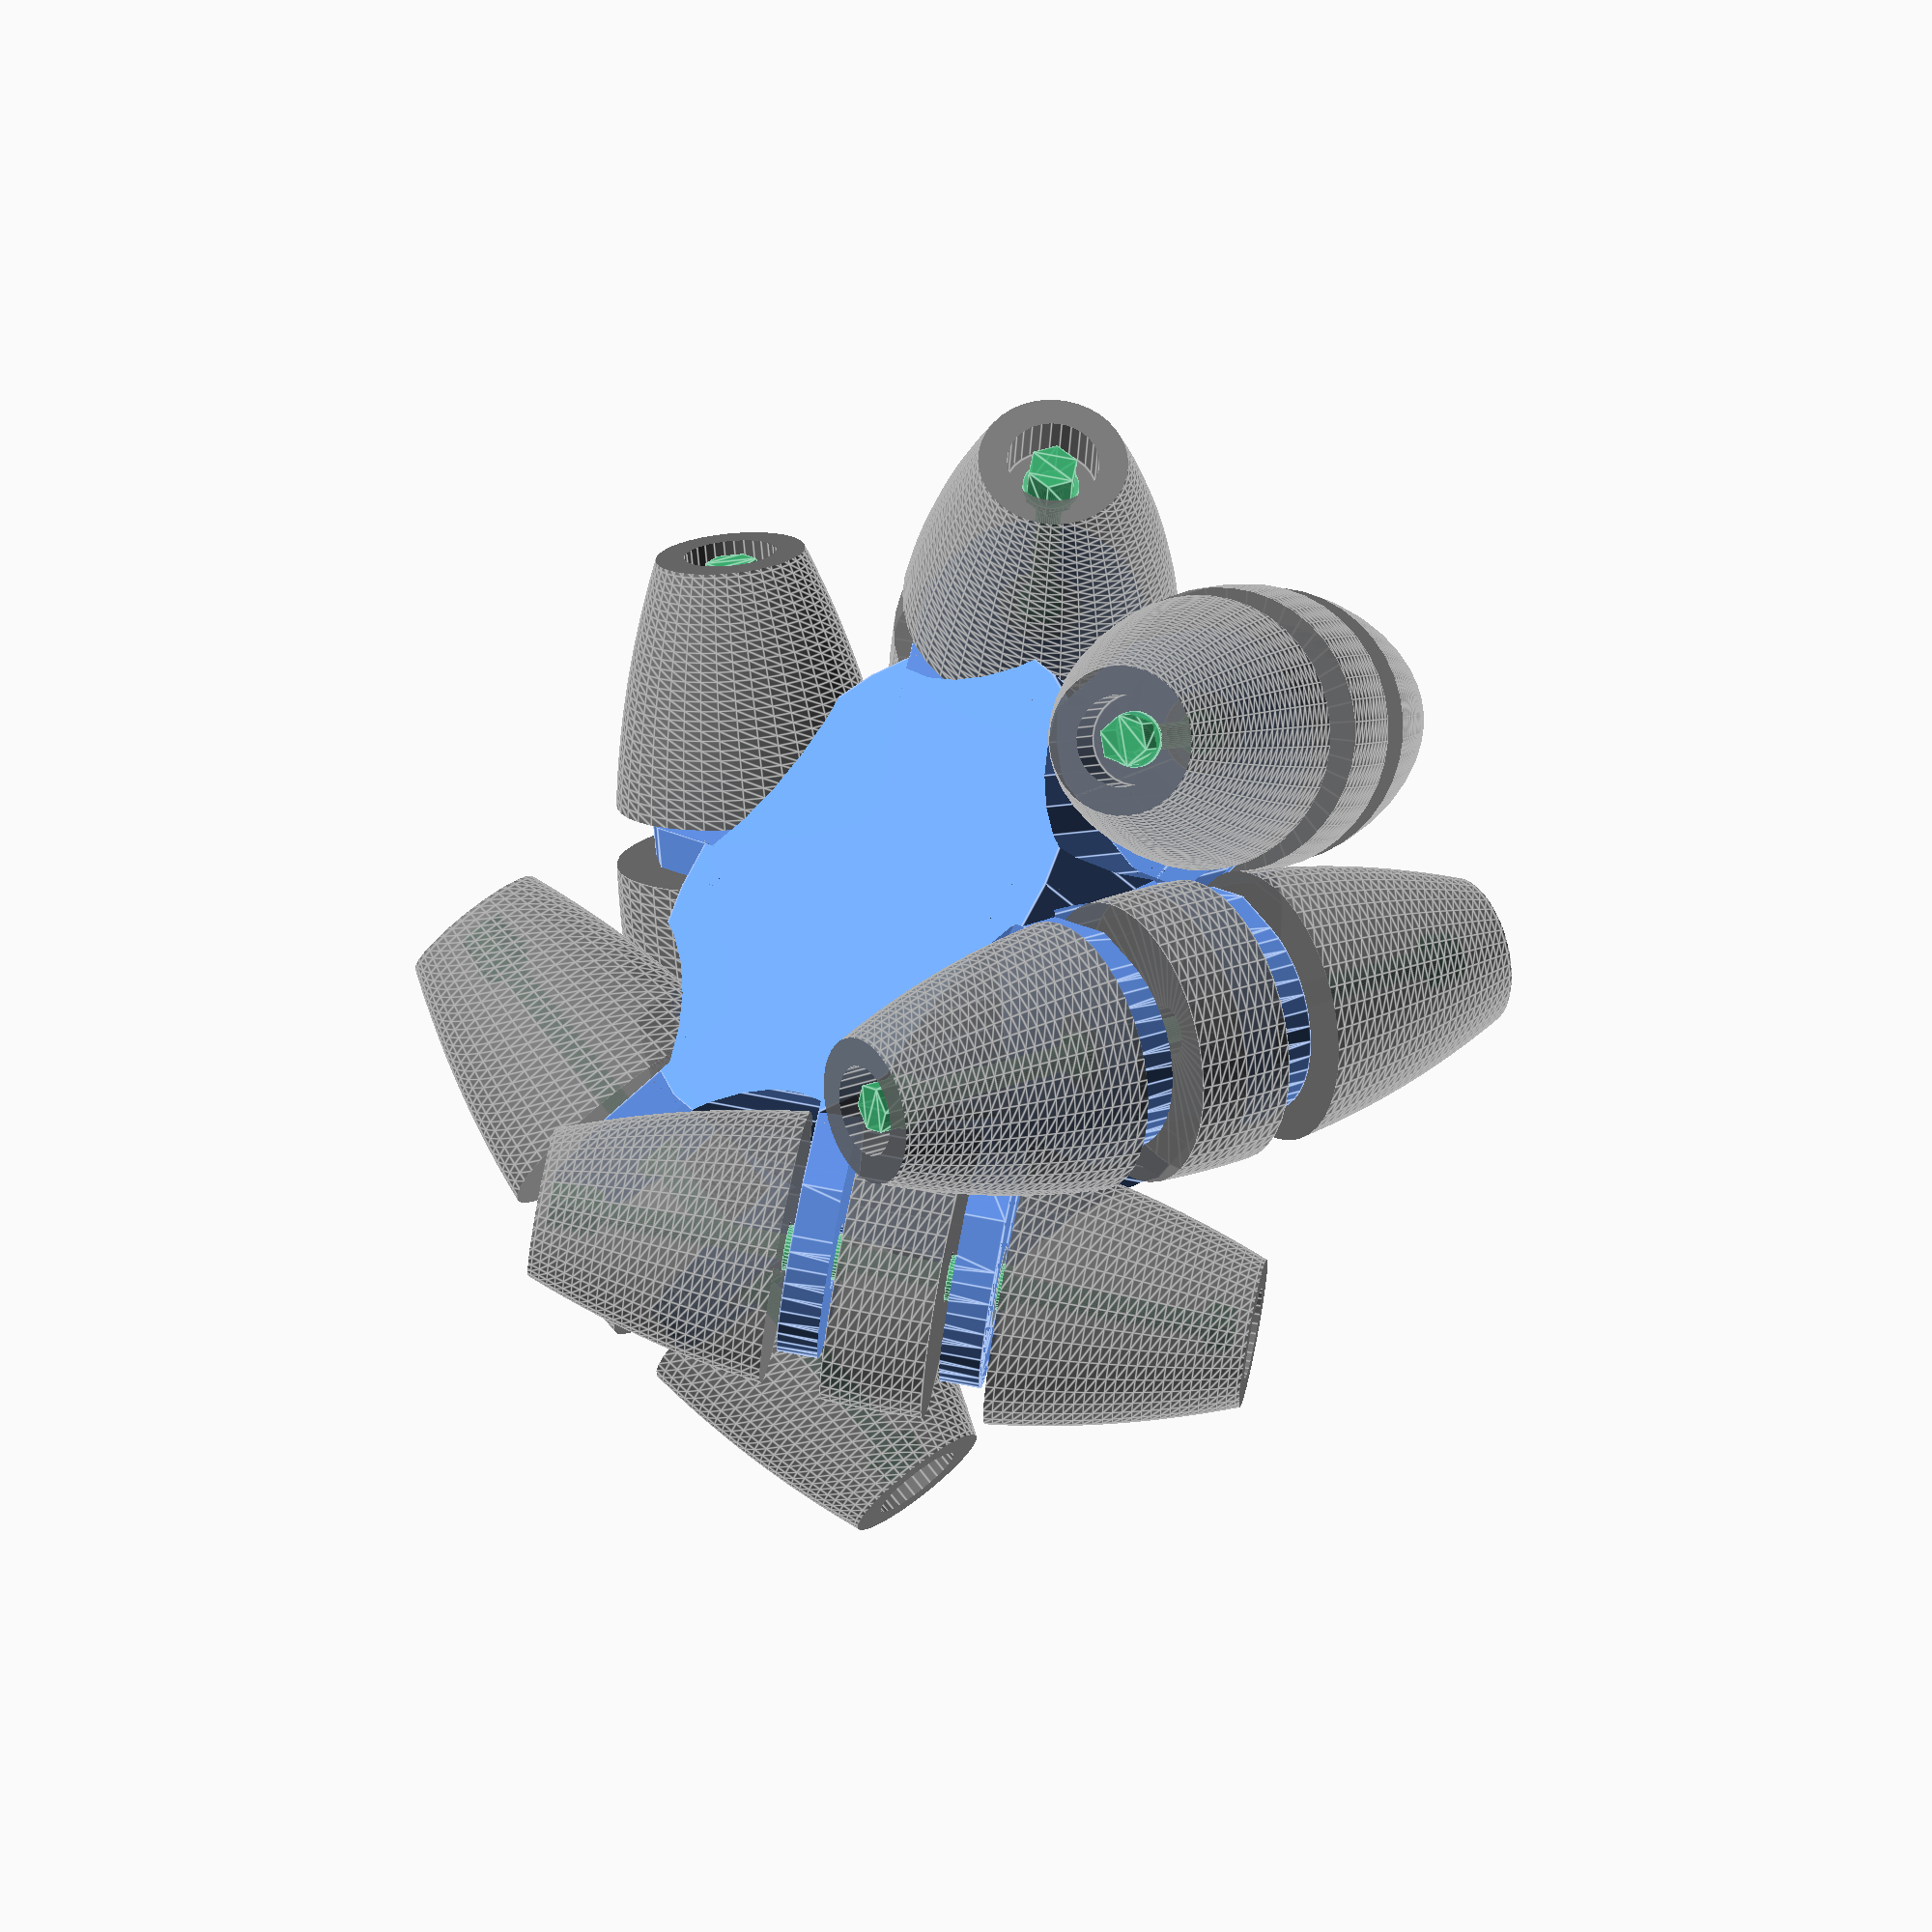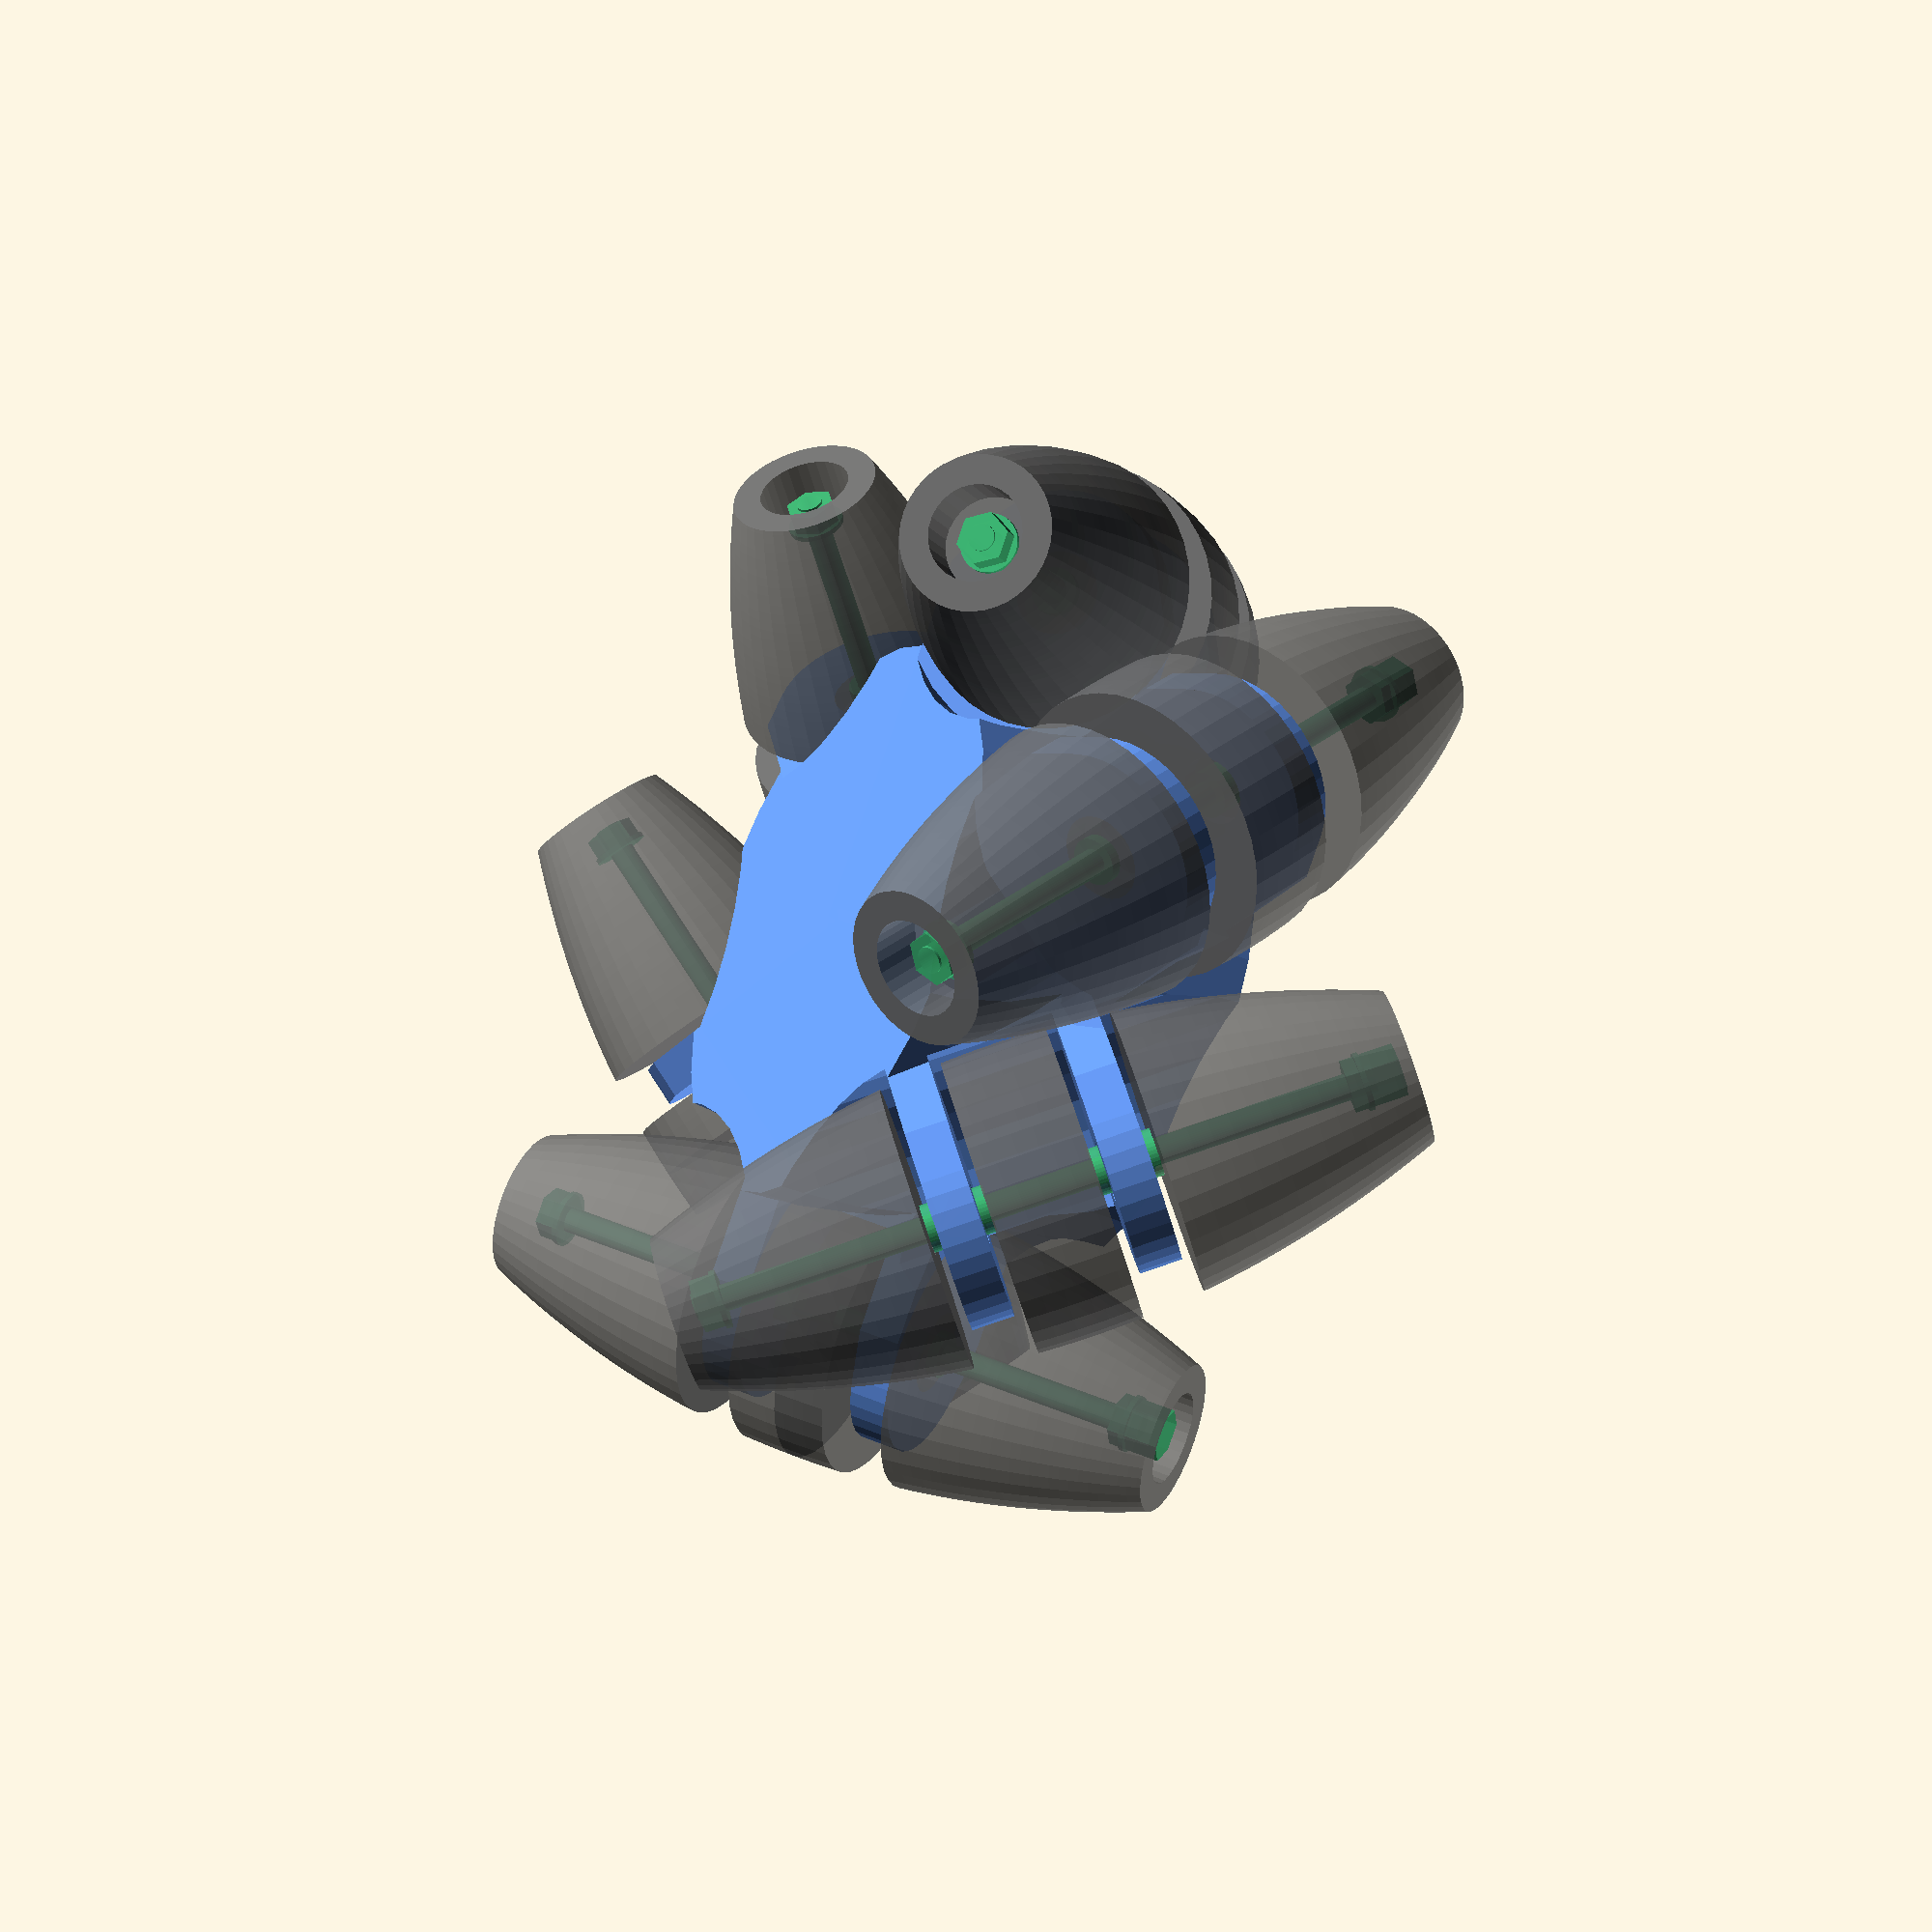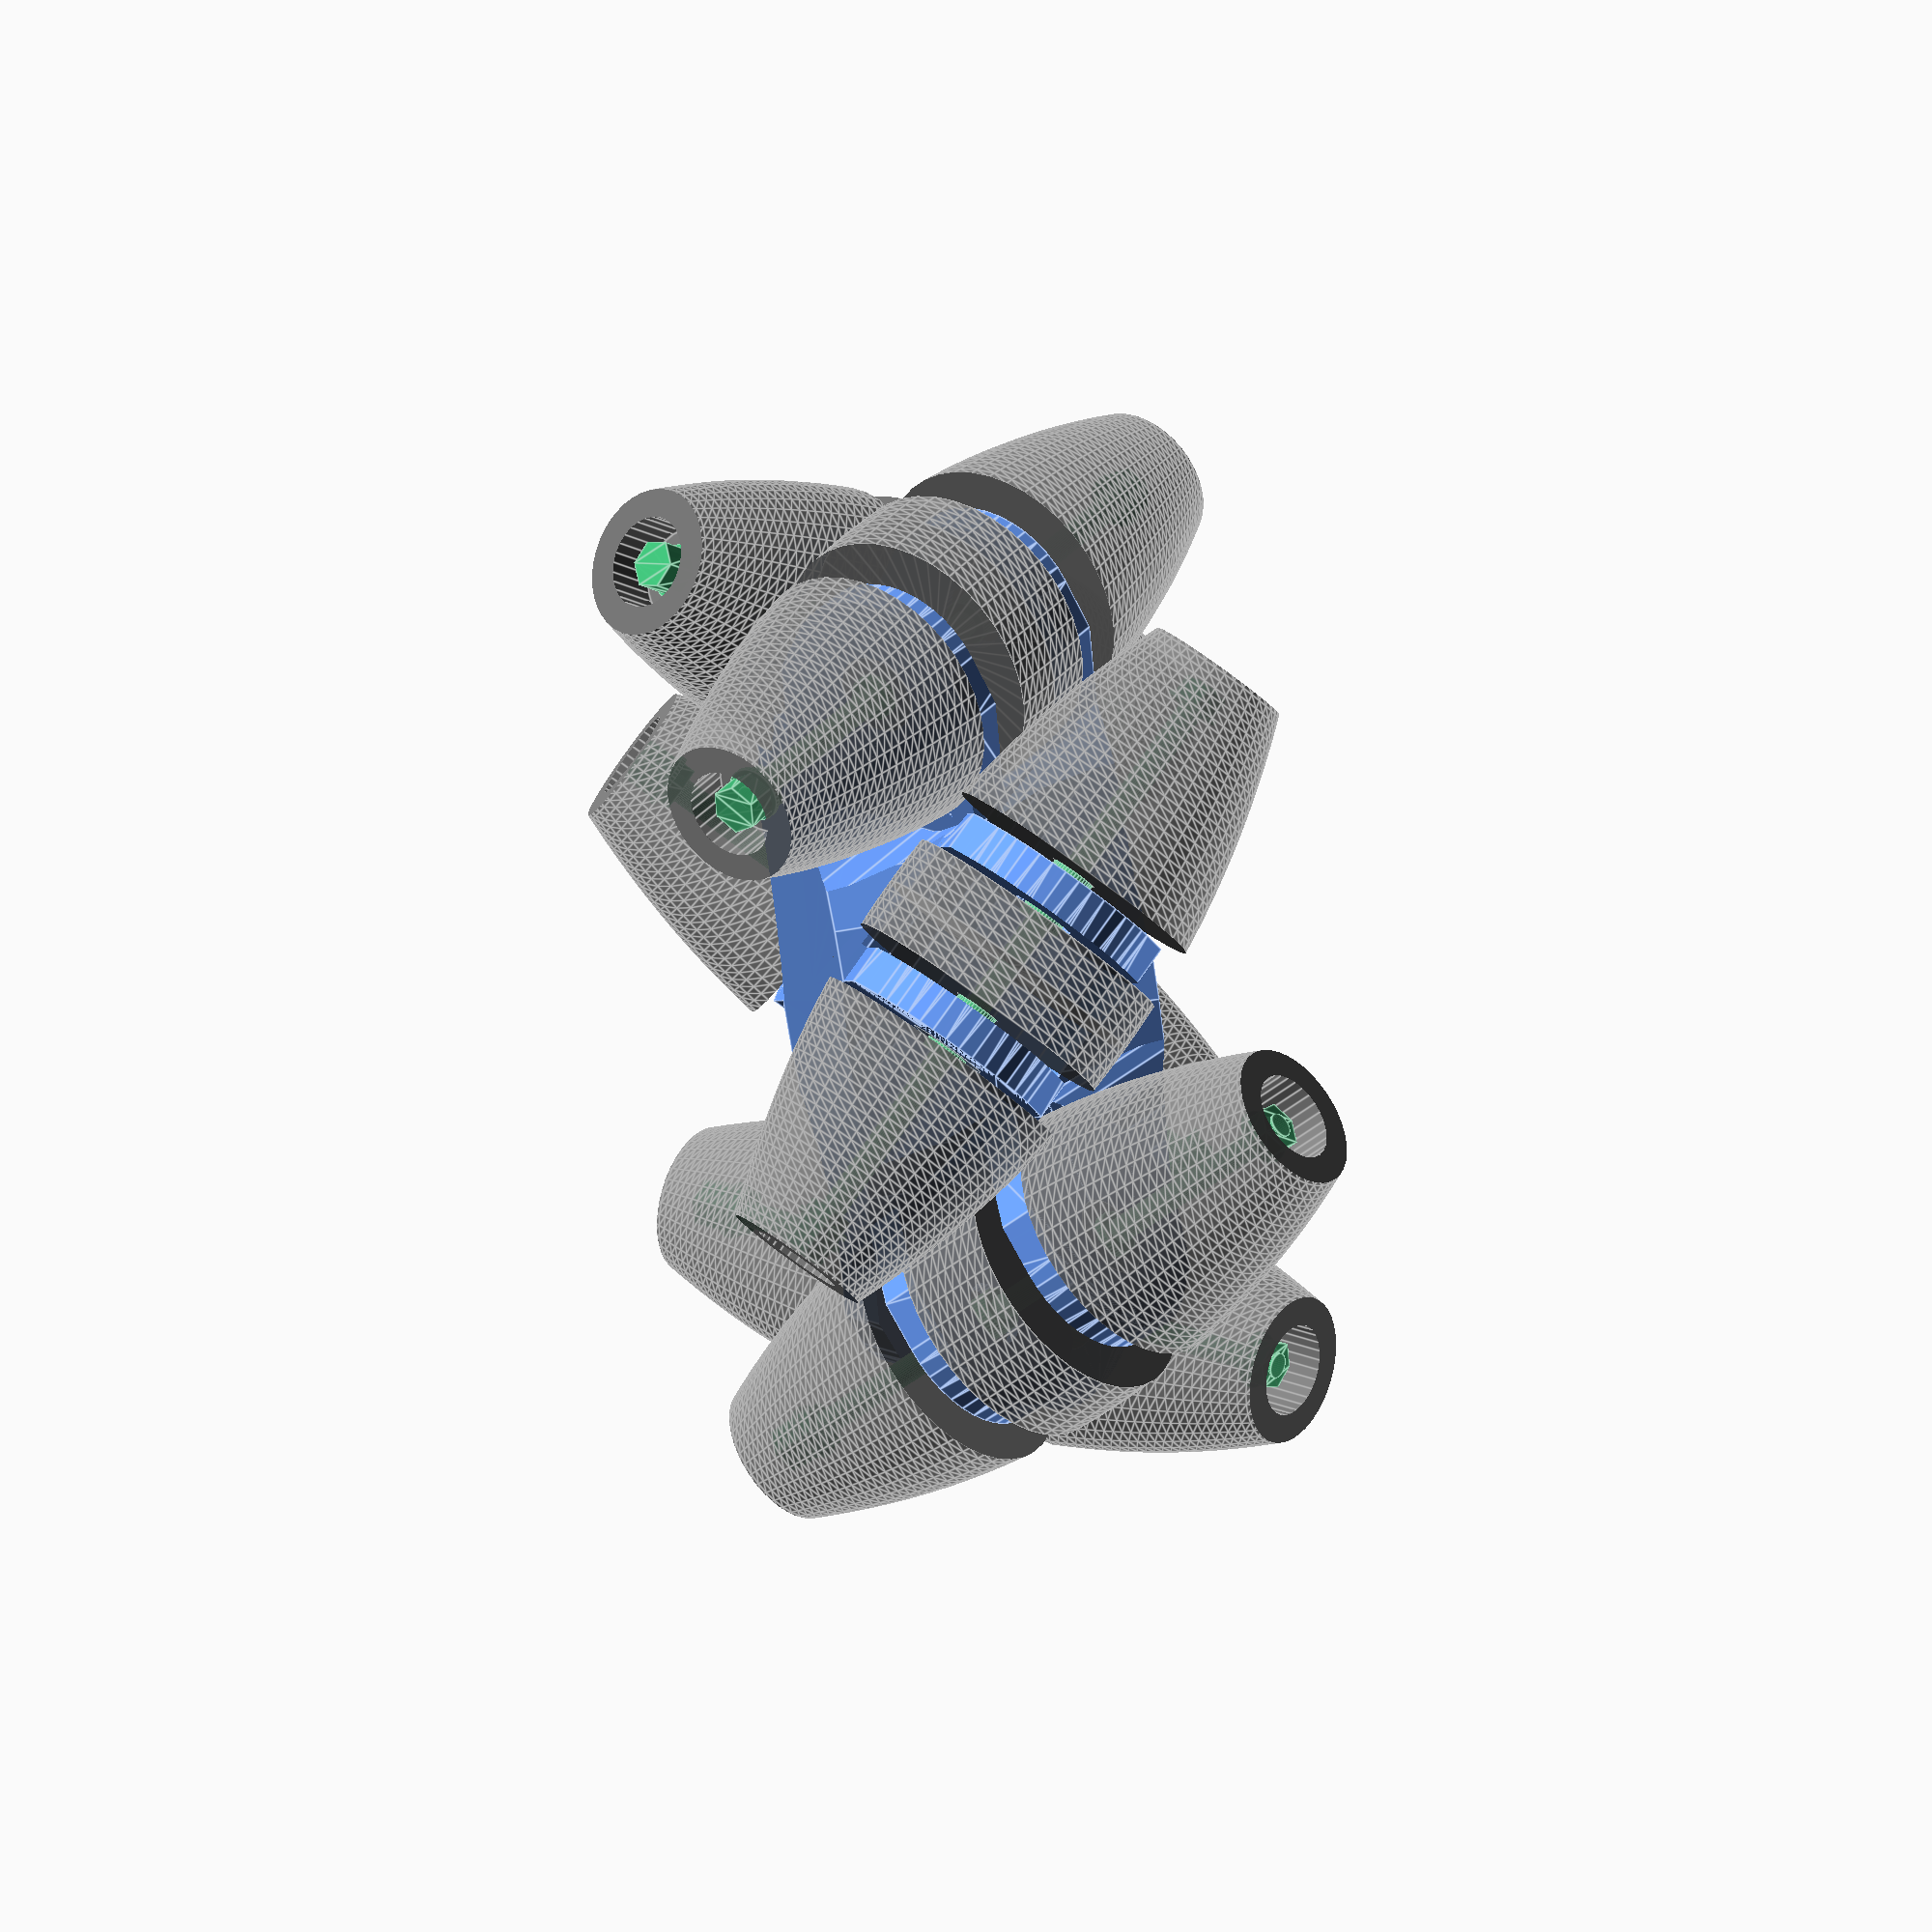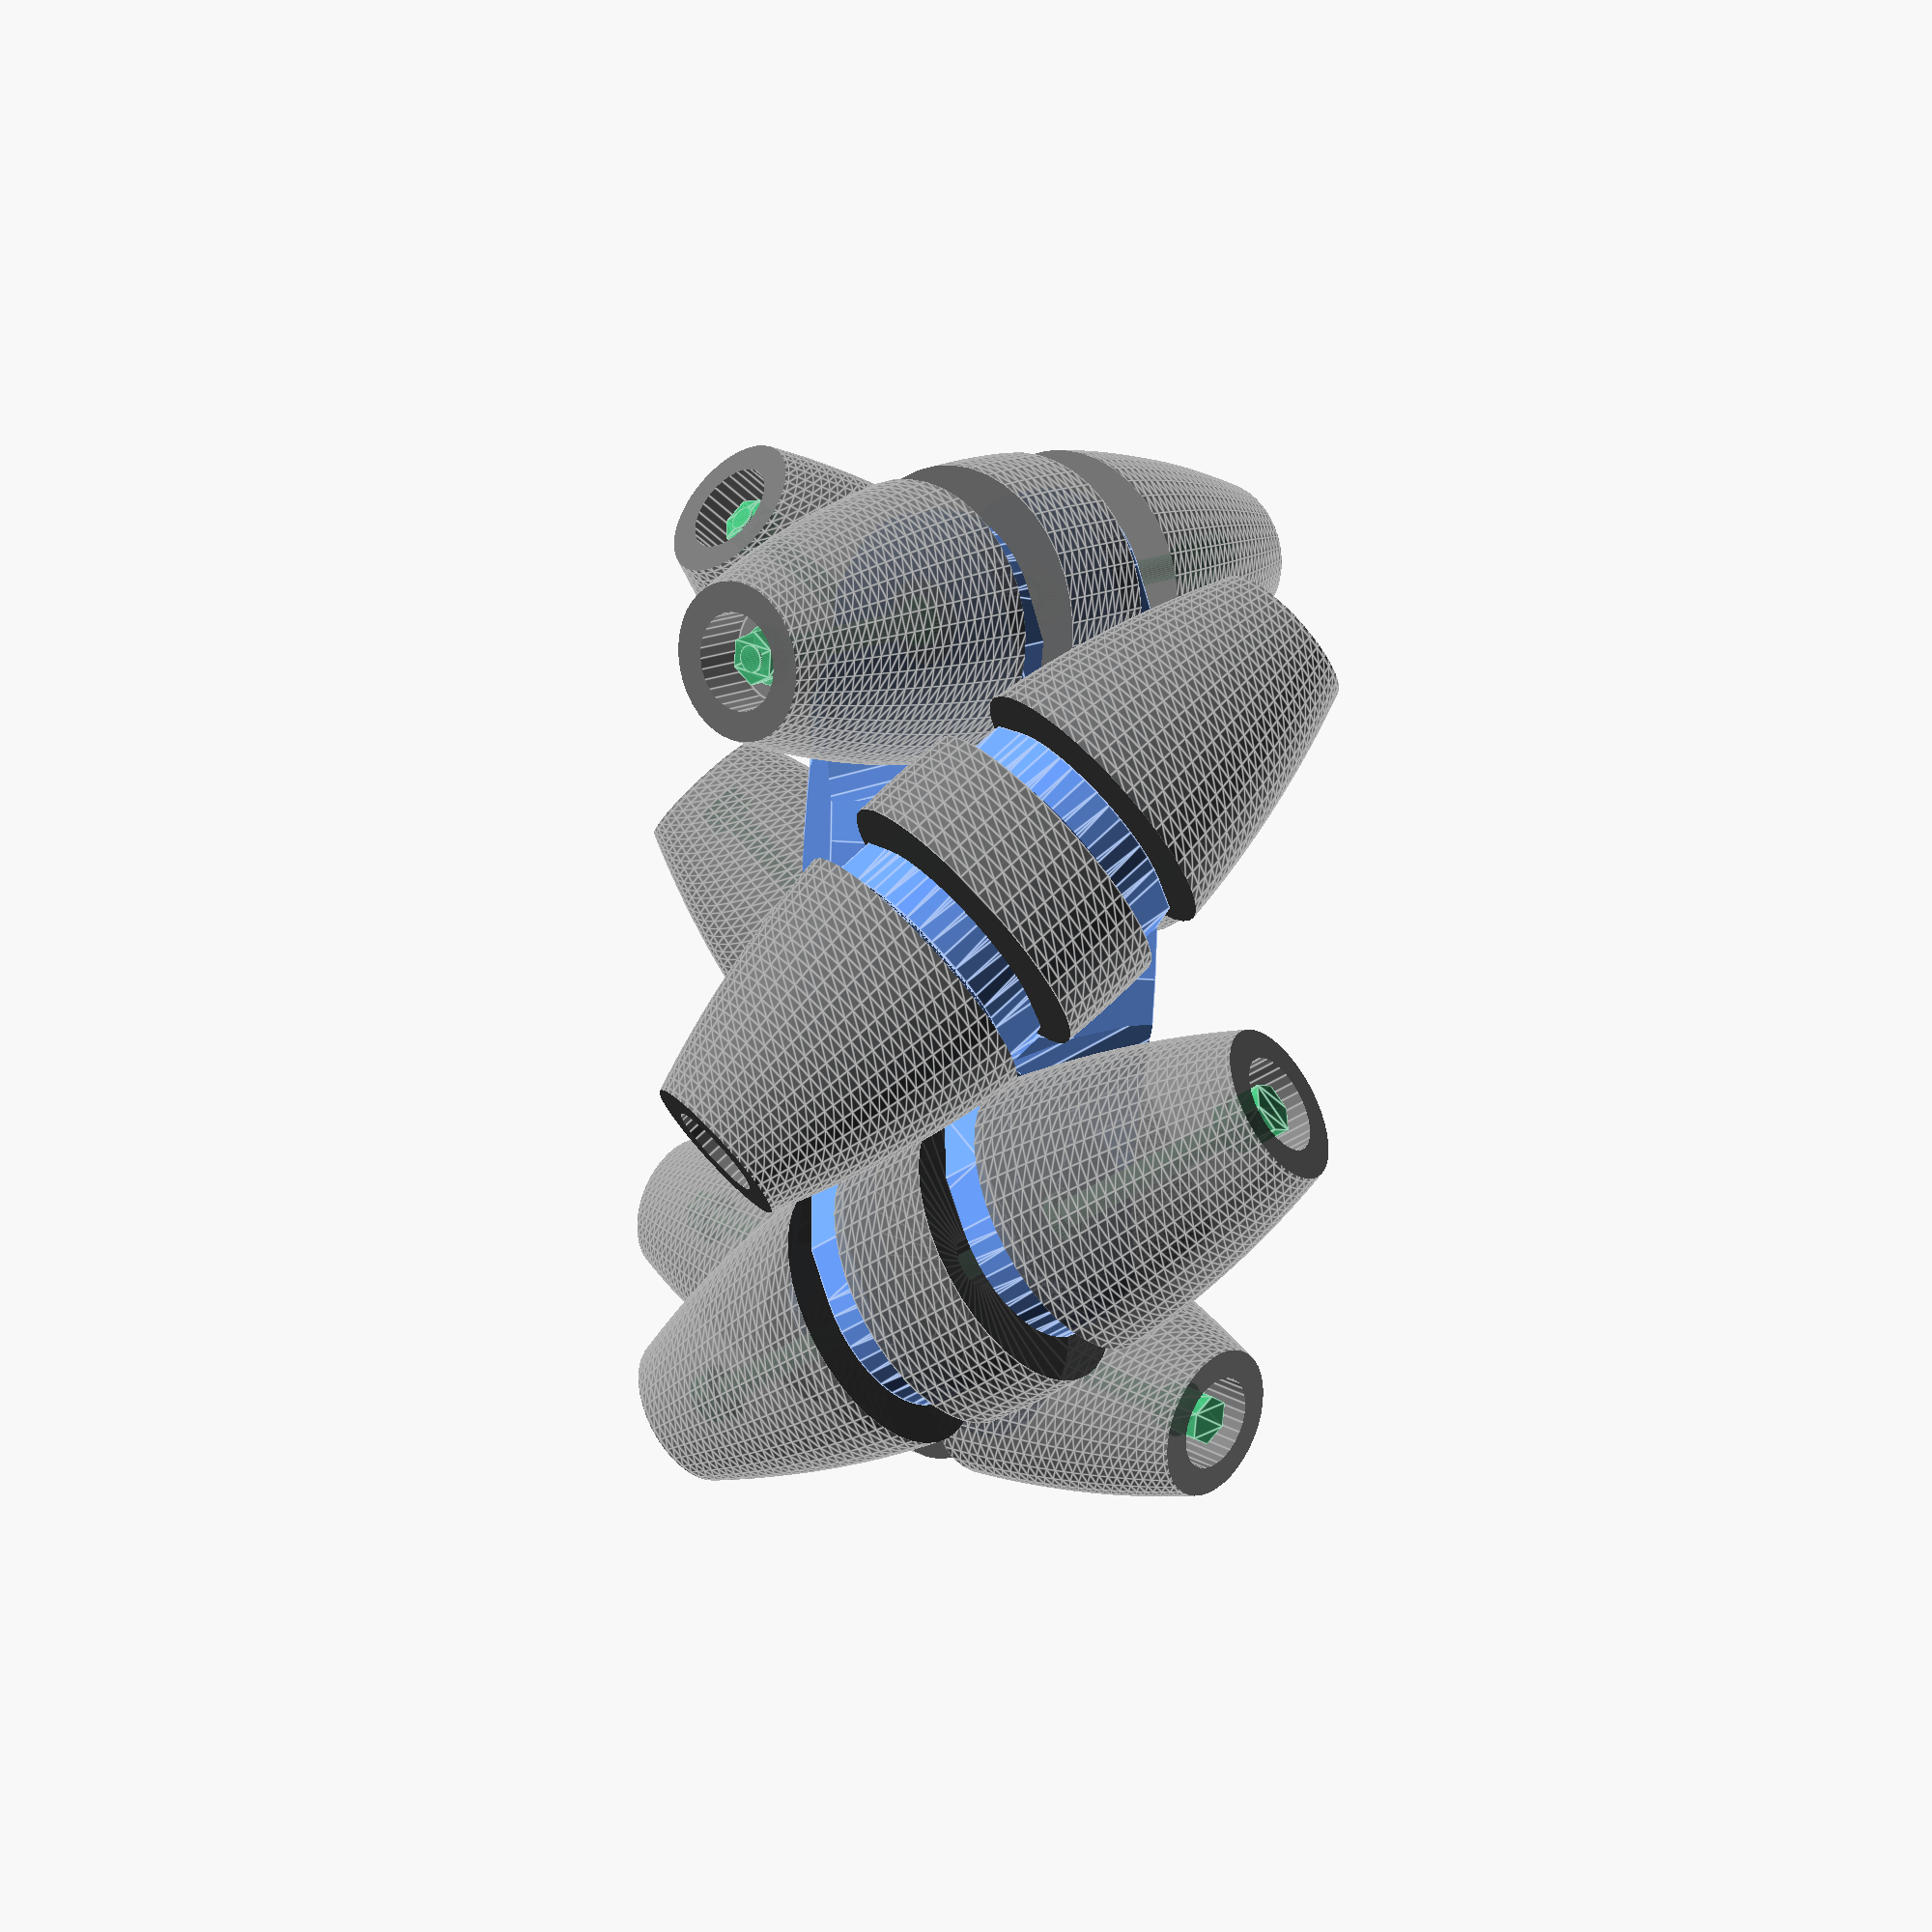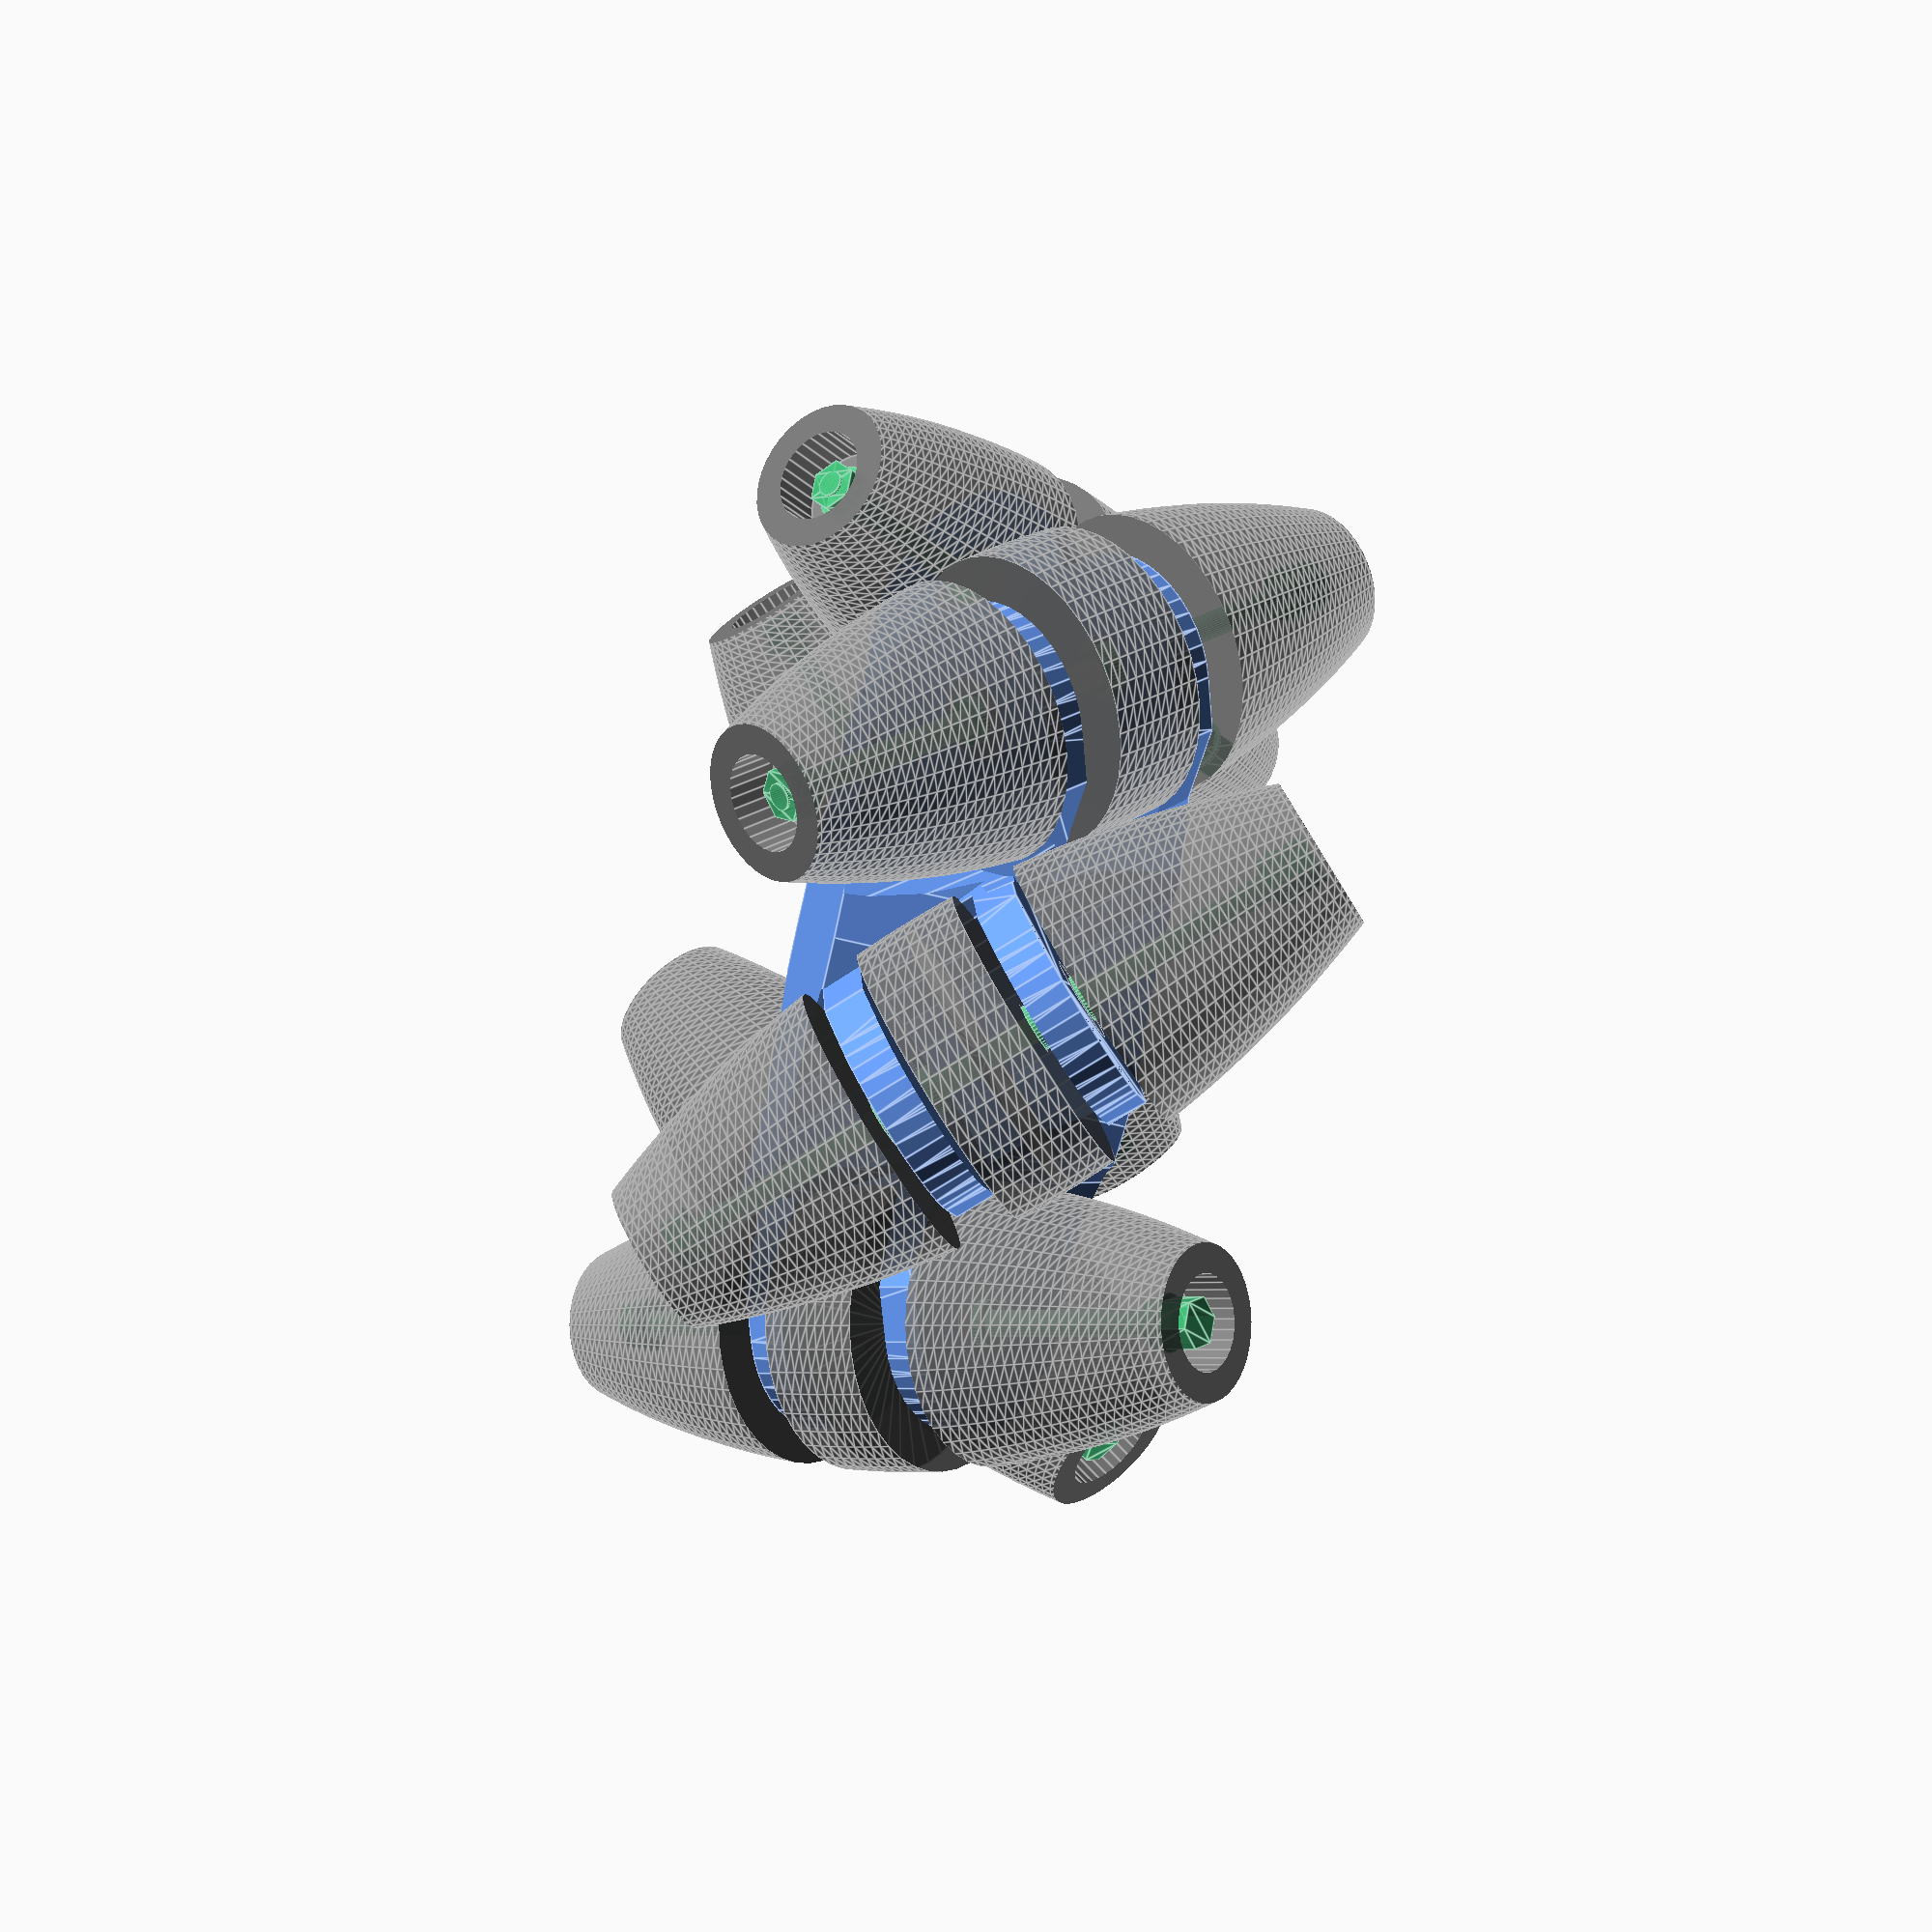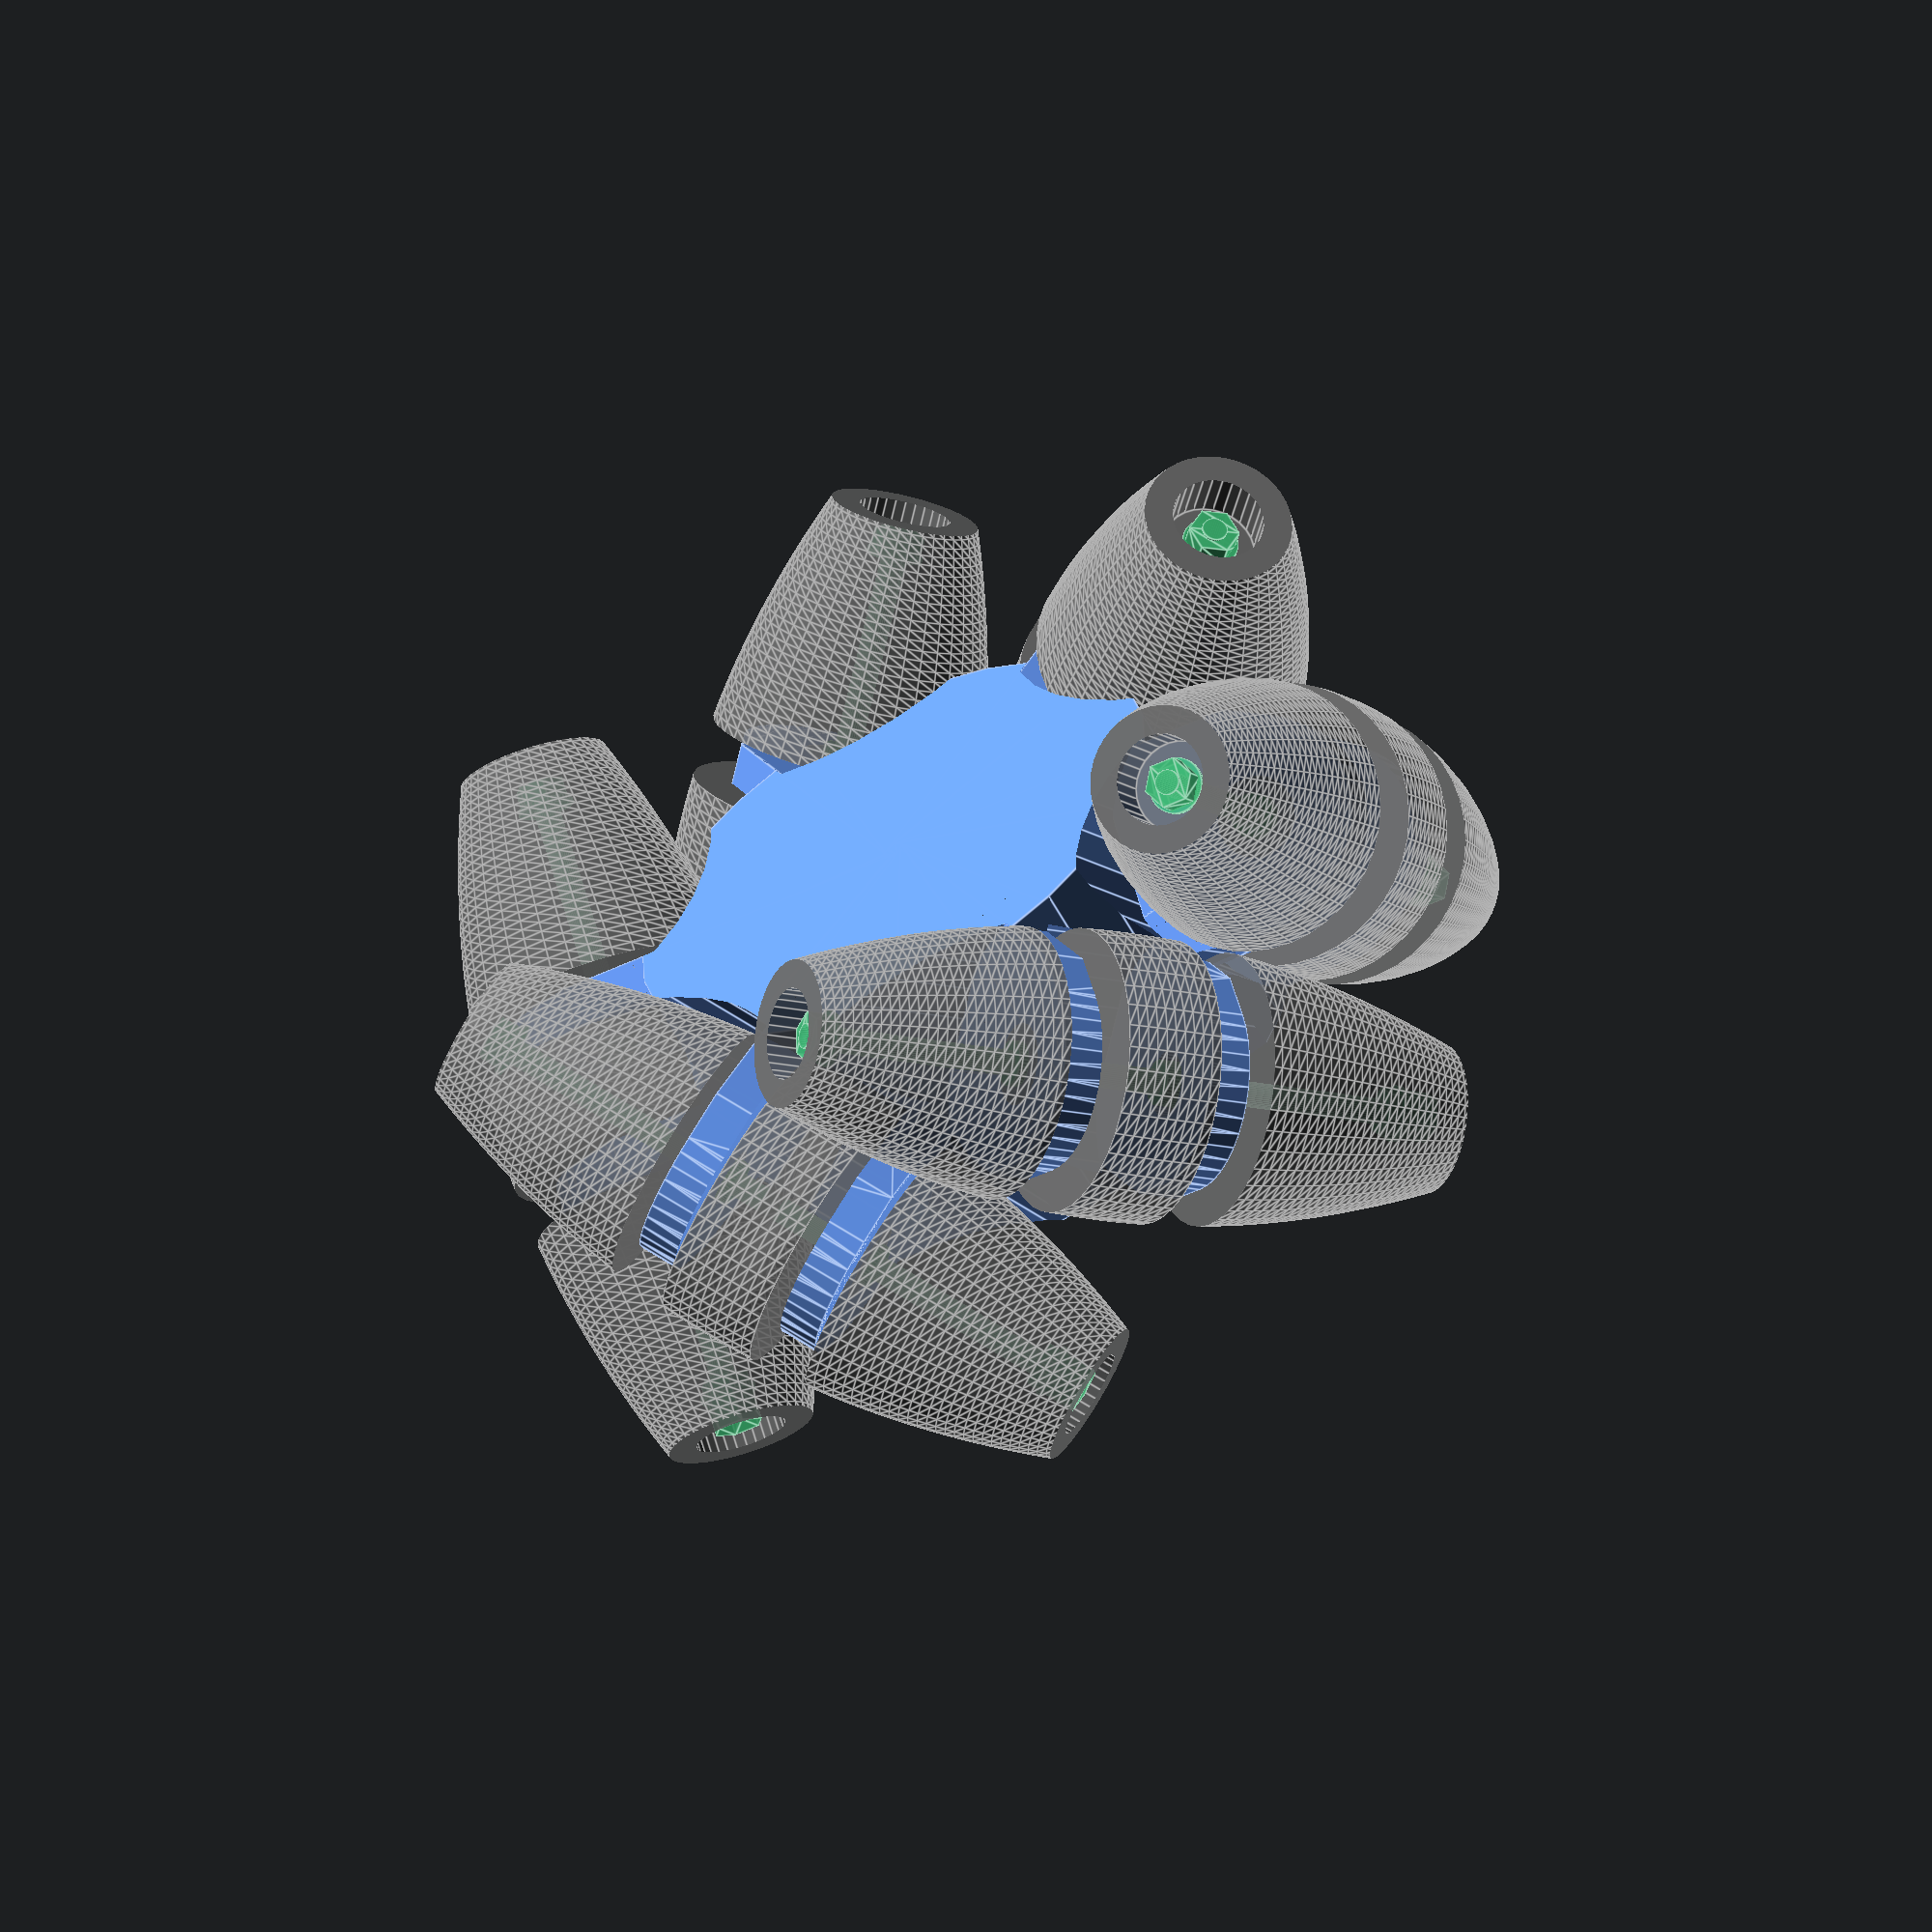
<openscad>
/* Mark's Mecanum wheel
*/

bearing_od=16;
bearing_id=5;
bearing_t=5;

overall_contact_r=100;
rotor_r=28;
r_r=overall_contact_r-rotor_r;
mid=20;
floorclearance_t=8;
rotorclearance_t=2;

outer_r=rotor_r-floorclearance_t;
brac_w =outer_r*2+5;
brac_t =8;

faces=6;
hub_r=55;
hub_t=pow(pow(brac_w,2)+pow(brac_t*2+mid+2*rotorclearance_t, 2), .5);

lip_h = 1.5;
lip_w = brac_t - bearing_t;

rotor_l =140;

countersink_r=9;
countersink_d=10;

rubber_t=2;
rubber_grooves=5;
rubber_groove_d=2;

transparency=.85;

module bracket()
{
	difference()
	{
		hull()
		{
			translate([r_r/2, 0, 0])
				cube([r_r, brac_w, brac_t*2+mid+2*rotorclearance_t], center=true); //bracket
			translate([r_r, 0, 0])
				cylinder(r=outer_r, h=brac_t*2+mid+2*rotorclearance_t, $fn=40, center=true); //bracket top
		}
		translate([r_r, 0, 0])
			cylinder(r=bearing_od/2-lip_h, h=brac_t*2+mid+2+2*rotorclearance_t, $fn=40, center=true); //bearing hole lip
		translate([r_r, 0, -(brac_t+mid/2+rotorclearance_t+lip_w)])
			cylinder(r=bearing_od/2, h=brac_t, $fn=40); // bearing hole
		translate([r_r, 0, mid/2+rotorclearance_t+lip_w])
			cylinder(r=bearing_od/2, h=brac_t, $fn=40); // bearing hole

//now handled in hub		translate([r_r, 0, 0]) cylinder(r=rotor_r+rotorclearance_t, h=mid+2*rotorclearance_t, $fn=40, center=true); //wheel well
	}
}

function rp_theta(d, wr) = -atan(-d/wr*sin(45));
function rp_rprime(d, wr, rr) = wr+d*sin(45)*sin(-rp_theta(d, wr))-(wr-rr)*cos(-rp_theta(d, wr));
function rp_alpha(d,wr) = acos(-sin(45)*sin(-rp_theta(d, wr)));
function rp_r(d, wr, rr) = rp_rprime(d, wr, rr)*sin(rp_alpha(d,wr));
function rp_dprime(d,wr, rr) = rp_rprime(d, wr, rr)*cos(rp_alpha(d,wr));

function rp_rad_adj(o, g, cs, d, w) = o - (((d%cs)/cs>w)?g:0);


module rollerprofile(wr, rr, l, overradius=0, grooves=0, groove_d=0, step=40)
{
	chunksize = (l/2)/(grooves+1);
	w=.92;
	for (d = [0 : (l/2)/step : l/2])
	{
		polygon(points = [ 
			[0, d+rp_dprime(d,wr,rr)],  
			[rp_r(d,wr,rr)+rp_rad_adj(overradius, groove_d, chunksize, d, w), d+rp_dprime(d,wr,rr)],  
			[rp_r(d+l/2/step,wr,rr)+rp_rad_adj(overradius, groove_d, chunksize, d+l/2/step, w), d+l/2/step+rp_dprime(d+l/2/step,wr,rr)],  
			[0, d+l/2/step+rp_dprime(d+l/2/step,wr,rr)]
			]);
	}

}

module roller(c="DimGray", overradius=0, grooves=0, groove_d=0)
{
color(c, transparency)
	difference()
	{
		difference()
		{
			intersection()
			{
				union()
				{
					rotate_extrude($fn=40) rollerprofile(wr=overall_contact_r, rr=rotor_r, l=rotor_l, overradius=overradius, grooves=grooves, groove_d=groove_d);
					rotate(a=180, v=[0,1,0])
						rotate_extrude($fn=40) rollerprofile(wr=overall_contact_r, rr=rotor_r, l=rotor_l, overradius=overradius, grooves=grooves, groove_d=groove_d);
				}
				cylinder(r=rotor_r+1+overradius, rotor_l, center=true);
			}
			translate([0, 0, mid/2+(brac_t+2*rotorclearance_t)/2])
				cube([rotor_r*2, rotor_r*2,brac_t+2*rotorclearance_t], center=true);
			translate([0, 0, -mid/2-(brac_t+2*rotorclearance_t)/2])
				cube([rotor_r*2, rotor_r*2,brac_t+2*rotorclearance_t], center=true);
		}
		cylinder(r=bearing_id, h=rotor_l+1, center=true);
		translate([0, 0, rotor_l/2-countersink_d])
			cylinder(r=countersink_r, h=countersink_d+1);
		translate([0, 0, -rotor_l/2+countersink_d-countersink_d-1])
			cylinder(r=countersink_r, h=countersink_d+1);
	}
}

module bearing(c="LightSlateGray")
{
	color(c, transparency)
		difference()
		{
			cylinder(r=bearing_od/2, h=bearing_t, $fn=40, center=true);
			cylinder(r=bearing_id/2, h=bearing_t+2, $fn=40, center=true);
		}
}

module hexdisk(r=10, 	height=10)
{
	faces=6;
	linear_extrude(height=height, center=true)
		for (i = [0 : faces-1]) 
		{
			polygon(points=[
				[0, 0],
				[r * cos(i * 360 / faces), r * sin(i * 360 / faces)],
				[r * cos((i + 1) * 360 / faces), r * sin((i + 1) * 360 / faces)]
			]);
		}
}

module washer(id, od, t=1, c="MediumSeaGreen")
{
	color(c, transparency)
		difference()
		{
			cylinder(r=od/2, h=t, $fn=40, center=true);
			cylinder(r=id/2, h=t+2, $fn=40, center=true);
		}
}

module boltnut(l=30, w=3, c="MediumSeaGreen")
{
	ht=w;
	hr=w;
	wt=1;
	wr=w*1.1;
	color(c, transparency)
		union()
		{
			translate([0,0,-(l/2+ht/2+wt)])
				cylinder(r=w/2, h=l+ht/2+ht*1.1+2*wt, $fn=40);
			translate([0,0,l/2+ht/2+wt])
				hexdisk(r=hr, height=ht);
			translate([0,0,-(l/2+ht/2+wt)])
				hexdisk(r=hr);
			translate([0,0,(l/2+wt/2+wt)])
				washer(w+.1, wr*2, t=wt);
			translate([0,0,-(l/2+wt/2+wt)])
				washer(w+.1, wr*2, t=wt);
		}
}


module wheel(wheels=1, hardware=1, c="CornflowerBlue")
{
	union()
	{
		color(c, transparency)
			difference()
			{
				union()
				{
					for (edge = [0 : faces])
					{
						rotate(a=edge * 360/faces, v=[0, 0, 1])
							rotate(a=45, v=[1, 0, 0])
								bracket();
					}
					cylinder(r=hub_r, h=hub_t, center=true);
				}

				for (edge = [0 : faces])
				{
					rotate(a=edge * 360/faces, v=[0, 0, 1])
						rotate(a=45, v=[1, 0, 0])
							translate([r_r,0,0]) 
								difference()
								{
									cylinder(r=rotor_r+rotorclearance_t, h=rotor_l, center=true);
									translate([0, 0, mid/2+rotorclearance_t+brac_t/2])
										cube([rotor_r*2, rotor_r*2,brac_t], center=true);
									translate([0, 0, -mid/2-rotorclearance_t-brac_t/2])
										cube([rotor_r*2, rotor_r*2,brac_t], center=true);
								}
				}
			}
		if(hardware)
			for (edge = [0 : faces])
			{
				rotate(a=edge * 360/faces, v=[0, 0, 1])
					rotate(a=45, v=[1, 0, 0])
						union()
						{
							translate([r_r,0,bearing_t/2+mid/2+rotorclearance_t+lip_w])
								bearing();
							translate([r_r,0,-(bearing_t/2+mid/2+rotorclearance_t+lip_w)])
								bearing();
							translate([r_r,0,0])
								boltnut(l=rotor_l-2*countersink_d, w=bearing_id);
							translate([r_r,0,lip_w+mid/2+rotorclearance_t-(lip_w+rotorclearance_t)/2])
								washer(bearing_id+.1, bearing_id+4, t=lip_w+rotorclearance_t);
							translate([r_r,0,-(lip_w+mid/2+rotorclearance_t-(lip_w+rotorclearance_t)/2)])
								washer(bearing_id+.1, bearing_id+4, t=lip_w+rotorclearance_t);
							translate([r_r,0,brac_t+mid/2+rotorclearance_t+rotorclearance_t/2])
								washer(bearing_id+.1, bearing_id+4, t=rotorclearance_t);
							translate([r_r,0,-(brac_t+mid/2+rotorclearance_t+rotorclearance_t/2)])
								washer(bearing_id+.1, bearing_id+4, t=rotorclearance_t);
						}
			}

		if(wheels)
			for (edge = [0 : faces])
			{
				rotate(a=edge * 360/faces, v=[0, 0, 1])
					rotate(a=45, v=[1, 0, 0])
						union()
						{
							translate([r_r,0,0]) 
								roller();
						}
			}
	}
}

module display()
{
	wheel(wheels=1, hardware=1);
}

module display4(base=400)
{
	translate([base/2,base/2,0]) rotate(a=90, v=[0,1,0]) wheel();
	translate([-base/2,base/2,0]) rotate(a=90, v=[0,1,0]) mirror() wheel();
	translate([base/2,-base/2,0]) rotate(a=90, v=[0,1,0]) mirror() wheel();
	translate([-base/2,-base/2,0]) rotate(a=90, v=[0,1,0]) wheel();
}

module print()
{
	//mirror()
	wheel(wheels=0, hardware=0);
	translate([overall_contact_r+rotor_r+10,0,0])
	roller(overradius=-rubber_t, grooves=rubber_grooves, groove_d=rubber_groove_d);
}

//print();
display();
//display4();

//rotate(a=$t*360/4, v=[0,0,1]) display();

//intersection(){rotate(a=40, v=[0,0,1]) display();translate([250,0,0]) cube([500,500,500], center=true);}



</openscad>
<views>
elev=223.9 azim=135.9 roll=318.9 proj=o view=edges
elev=36.4 azim=308.6 roll=58.4 proj=p view=wireframe
elev=124.7 azim=174.9 roll=281.2 proj=o view=edges
elev=29.1 azim=18.1 roll=84.4 proj=p view=edges
elev=64.9 azim=197.7 roll=76.3 proj=p view=edges
elev=58.4 azim=303.9 roll=27.8 proj=o view=edges
</views>
